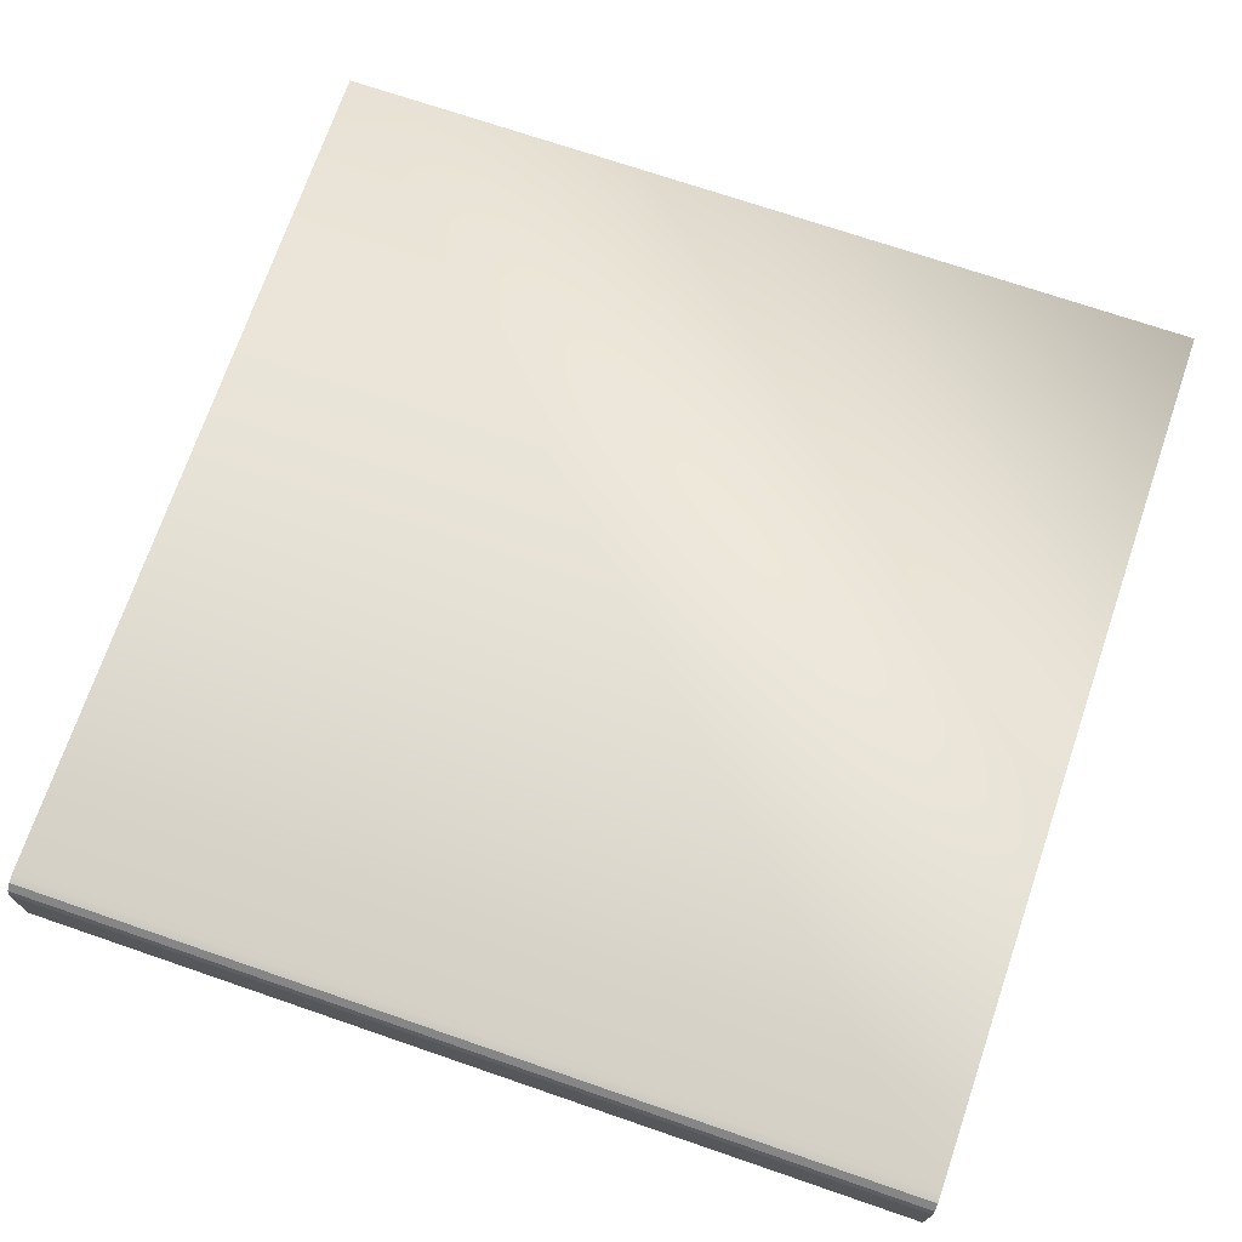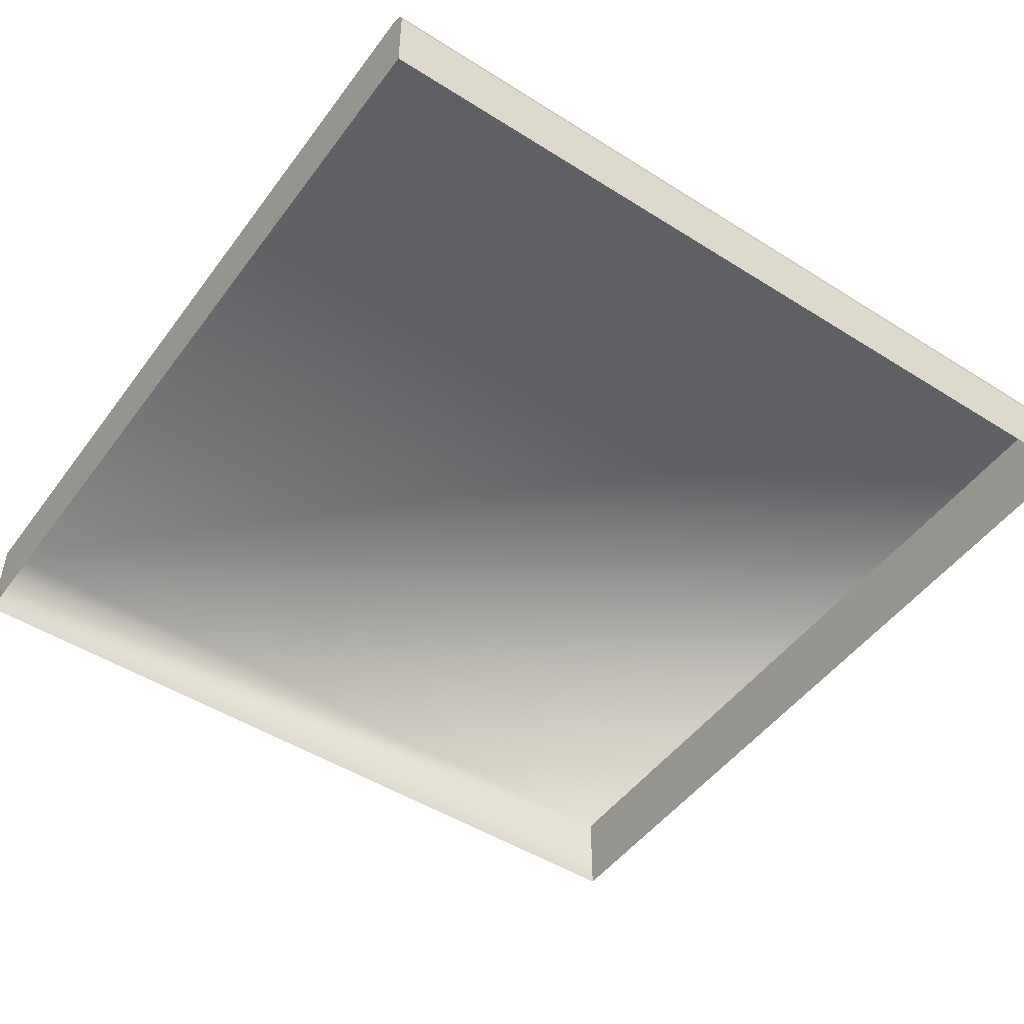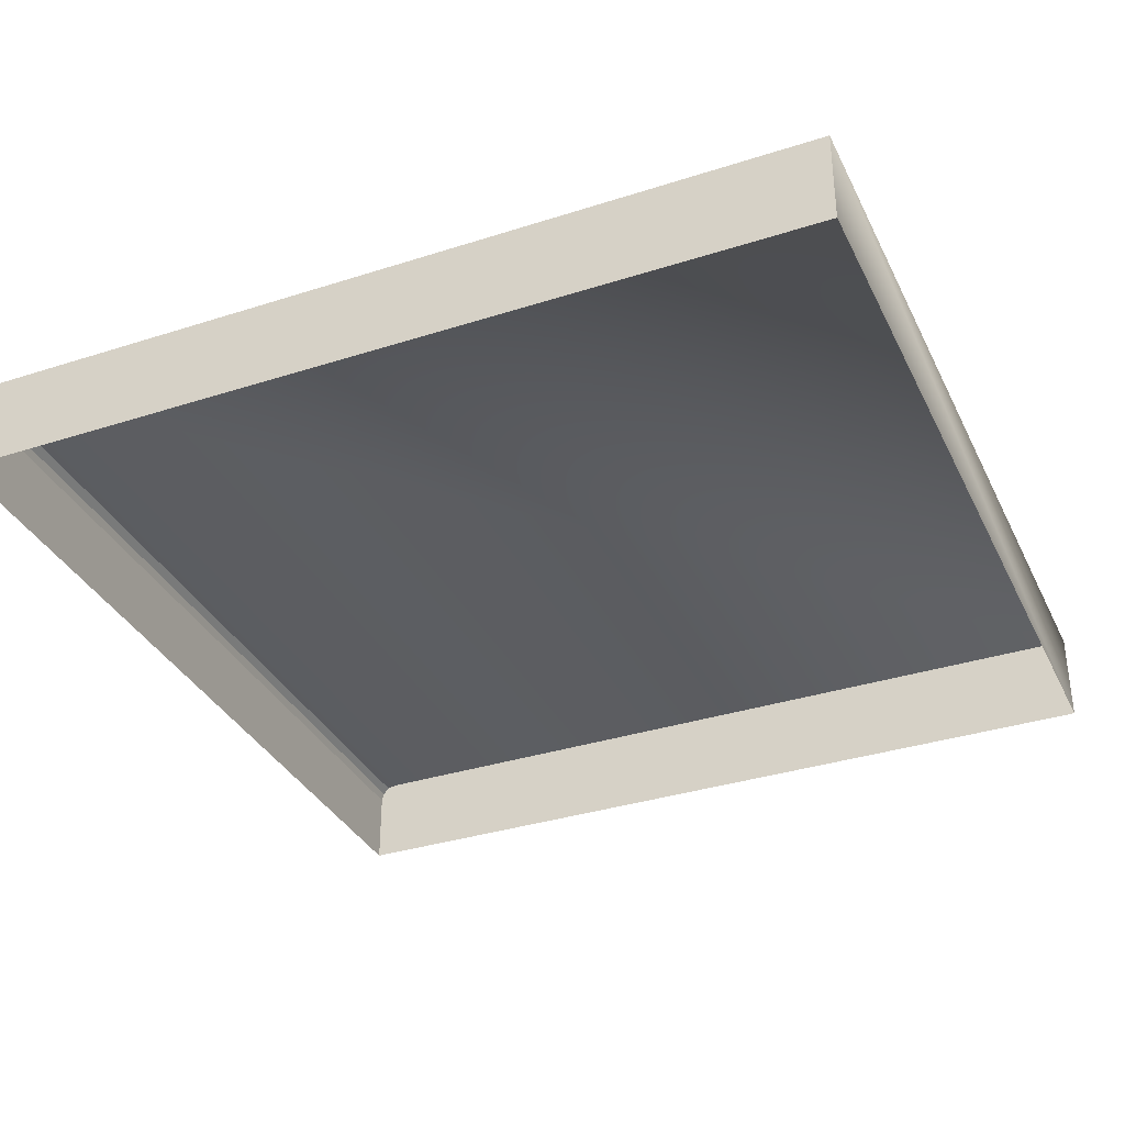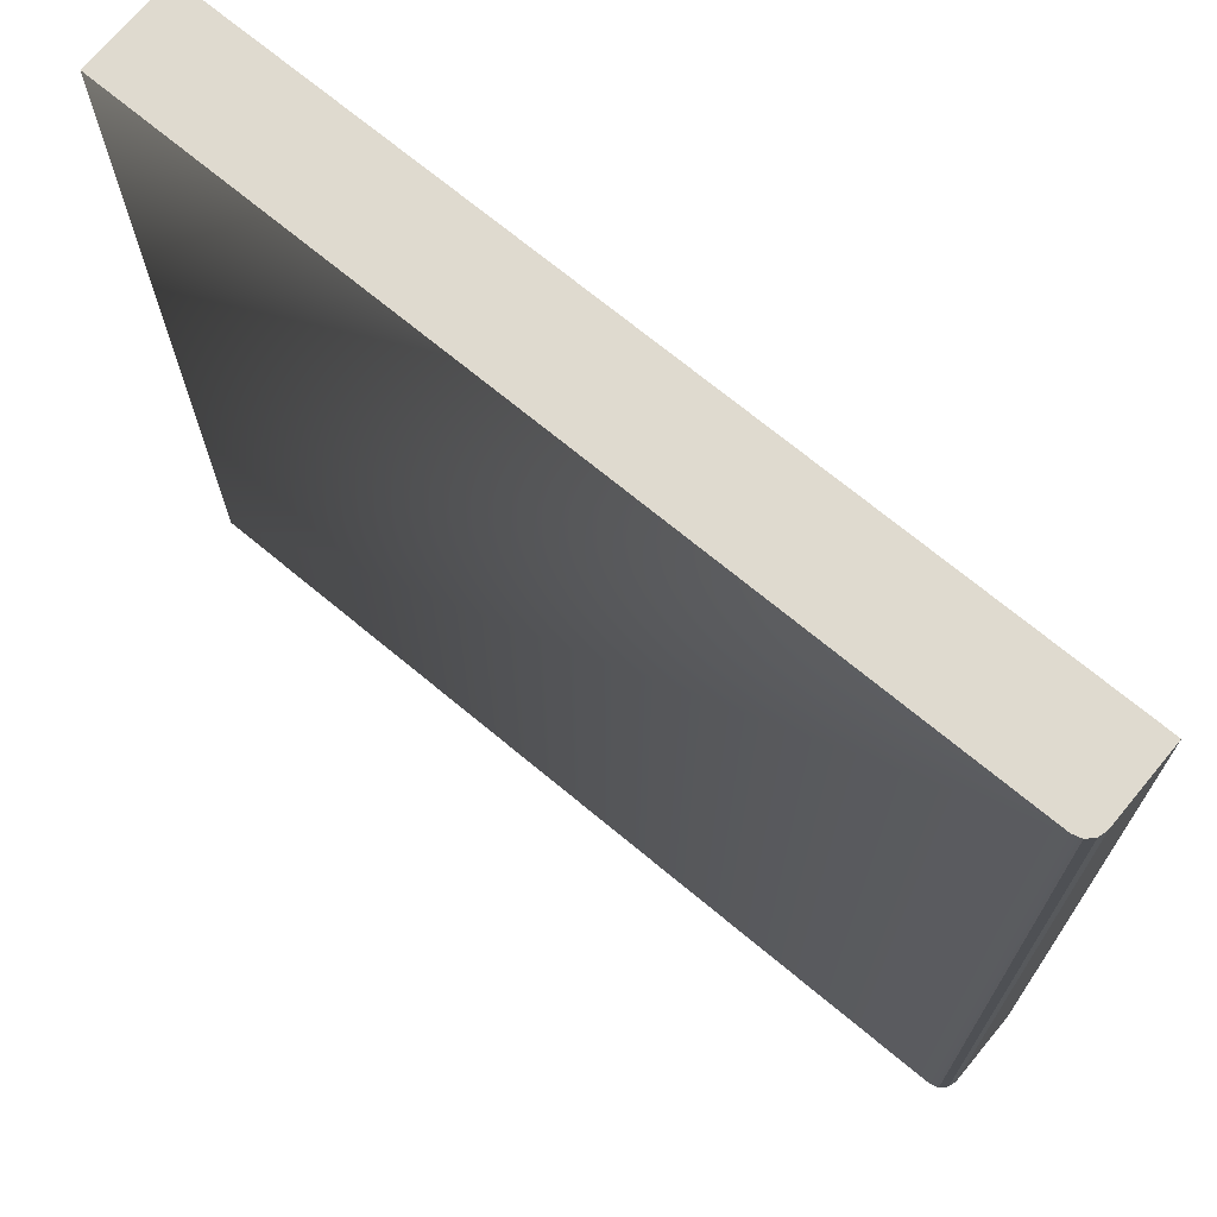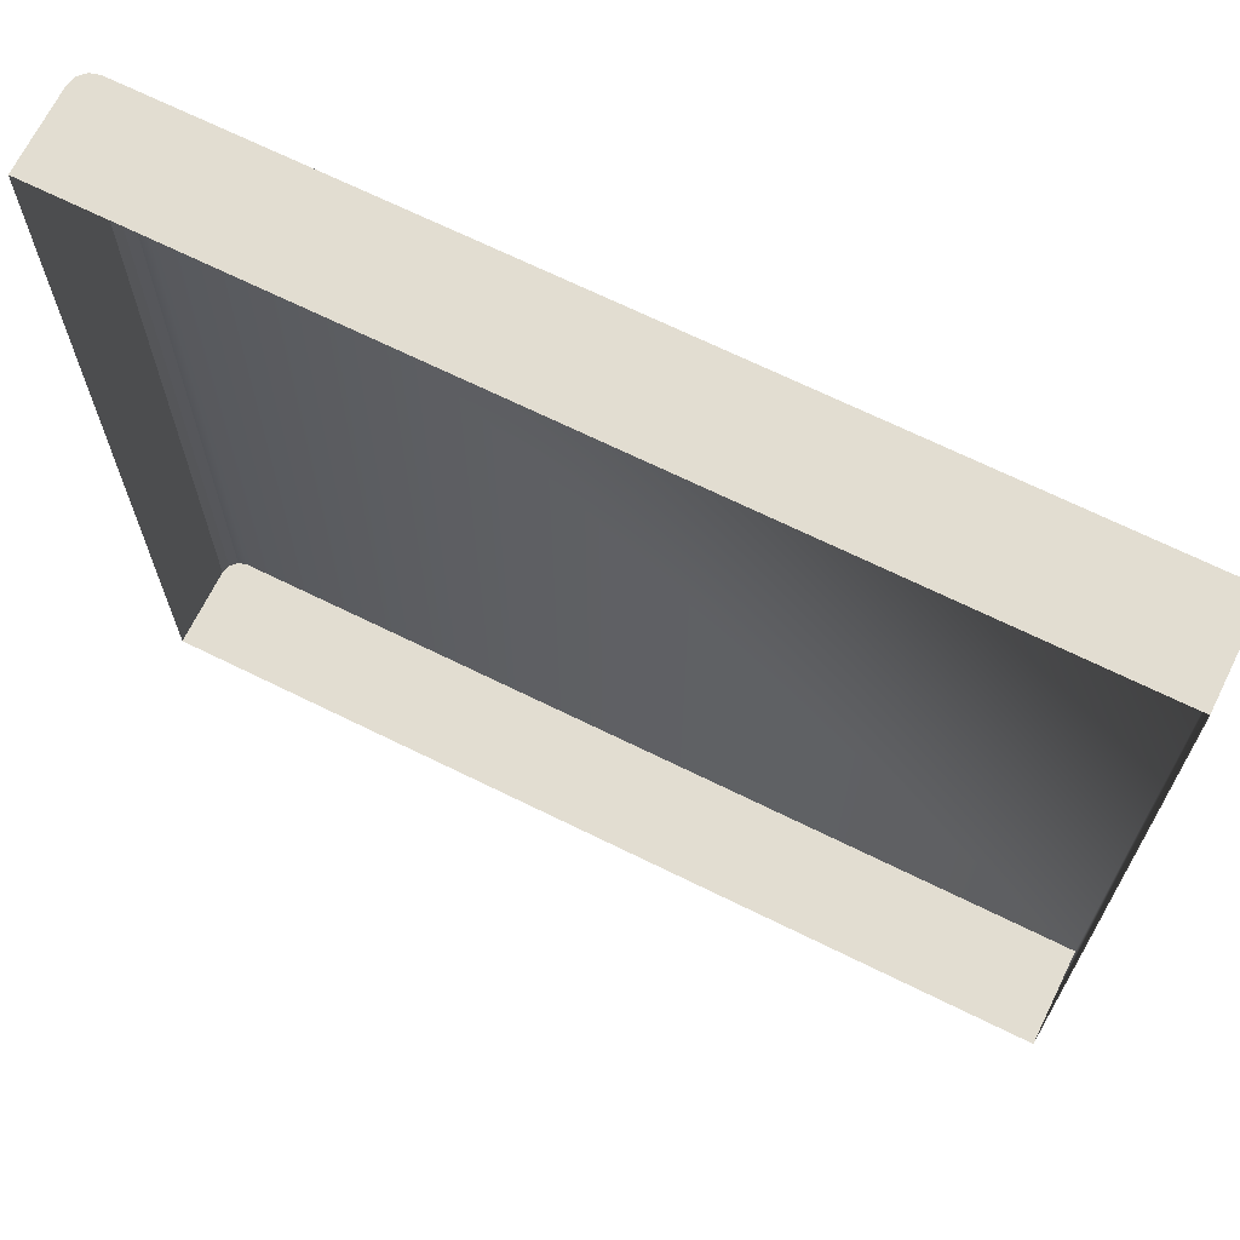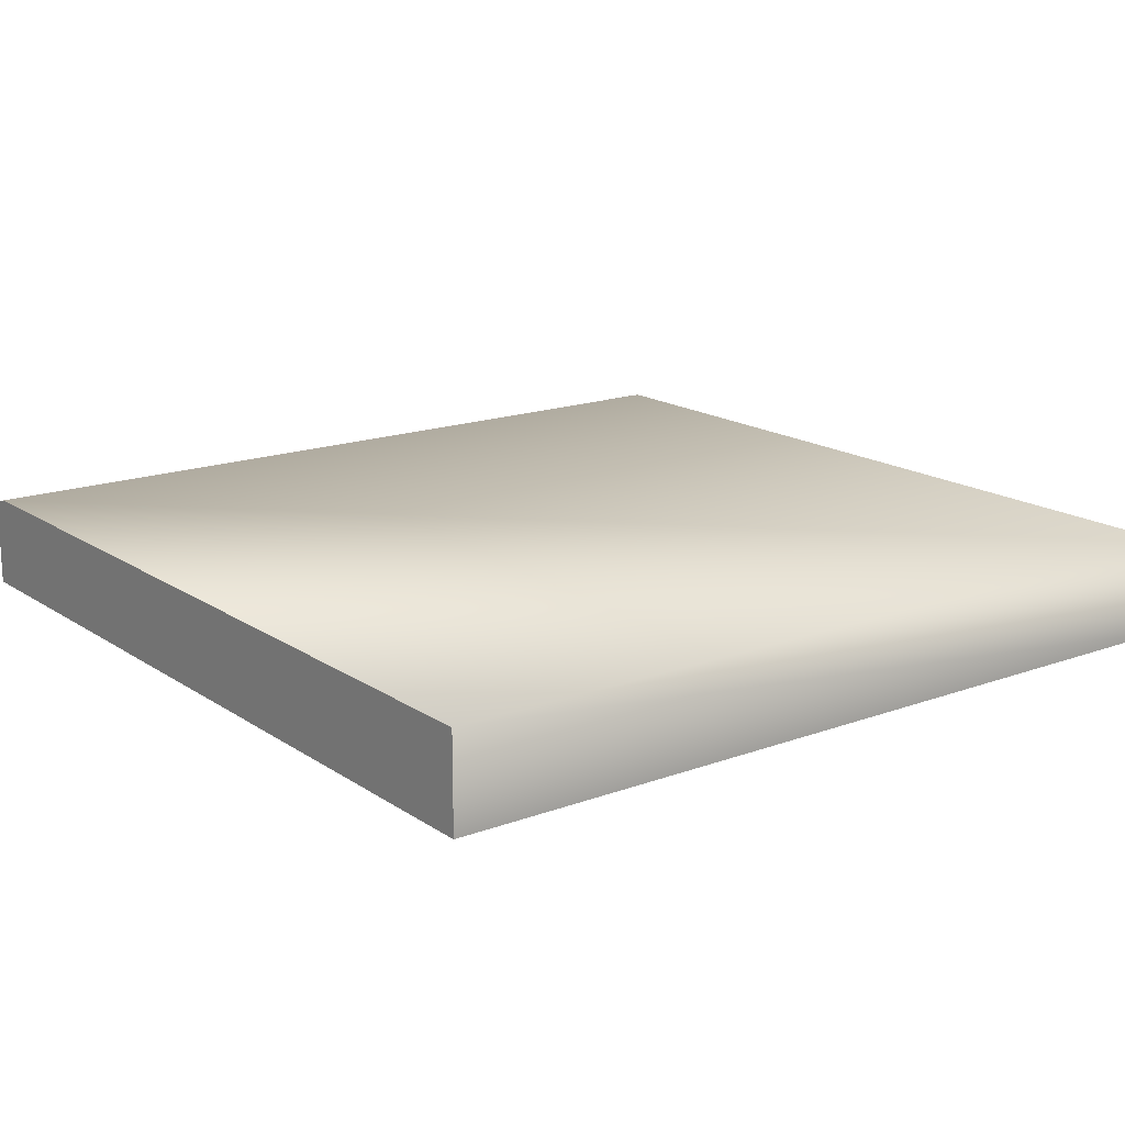
<metadata>
{"format":"obj","ext":"obj","renderer":"f3d","projection":"perspective","resolution":1024,"background":"white","views":[{"elev":71.8,"azim":-71.1,"up":"+Y"},{"elev":-49.1,"azim":-125.0,"up":"+Y"},{"elev":-34.6,"azim":23.3,"up":"+Y"},{"elev":70.6,"azim":-140.3,"up":"+Z"},{"elev":68.5,"azim":26.3,"up":"+Z"},{"elev":16.7,"azim":53.1,"up":"+Y"}]}
</metadata>
<code>
o Map.013_Plane.045
v -0.5 0 -0.5
v 0.5 -0 0.5
v 0.5 0 -0.5
v -0.5 -0 0.5
v 0.5 0.1093 -0.5
v 0.5 0.1093 0.5
v -0.48 0.1093 0.5
v -0.5 0.08927 0.5
v -0.49 0.1066 0.5
v -0.4973 0.09927 0.5
v -0.5 0.08927 -0.5
v -0.48 0.1093 -0.5
v -0.4973 0.09927 -0.5
v -0.49 0.1066 -0.5
f 10 8 7
f 4 11 1
f 13 14 12
f 14 10 9
f 13 8 10
f 8 4 7
f 4 2 7
f 2 6 7
f 7 9 10
f 4 8 11
f 5 3 12
f 3 1 12
f 1 11 12
f 11 13 12
f 14 13 10
f 13 11 8
f 3 6 2
f 12 9 7
f 7 5 12
f 3 5 6
f 12 14 9
f 7 6 5

</code>
